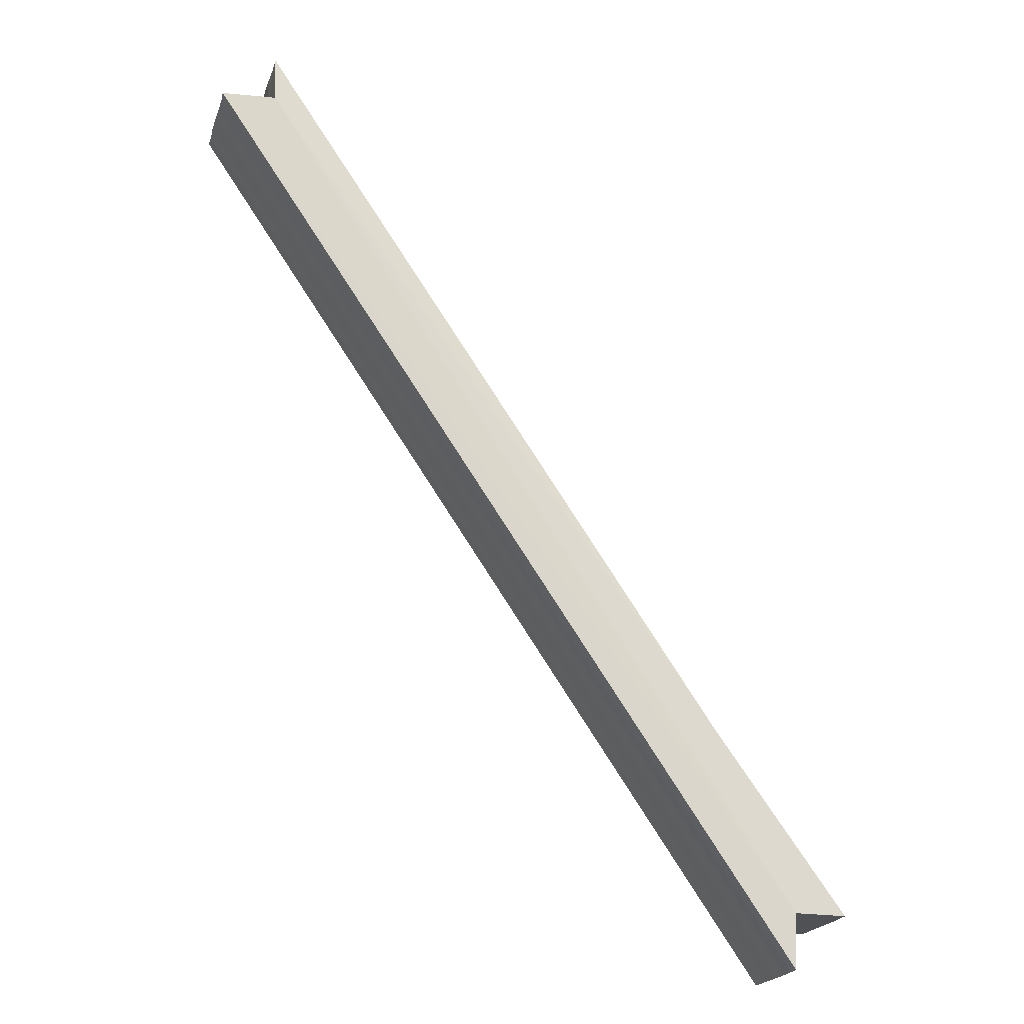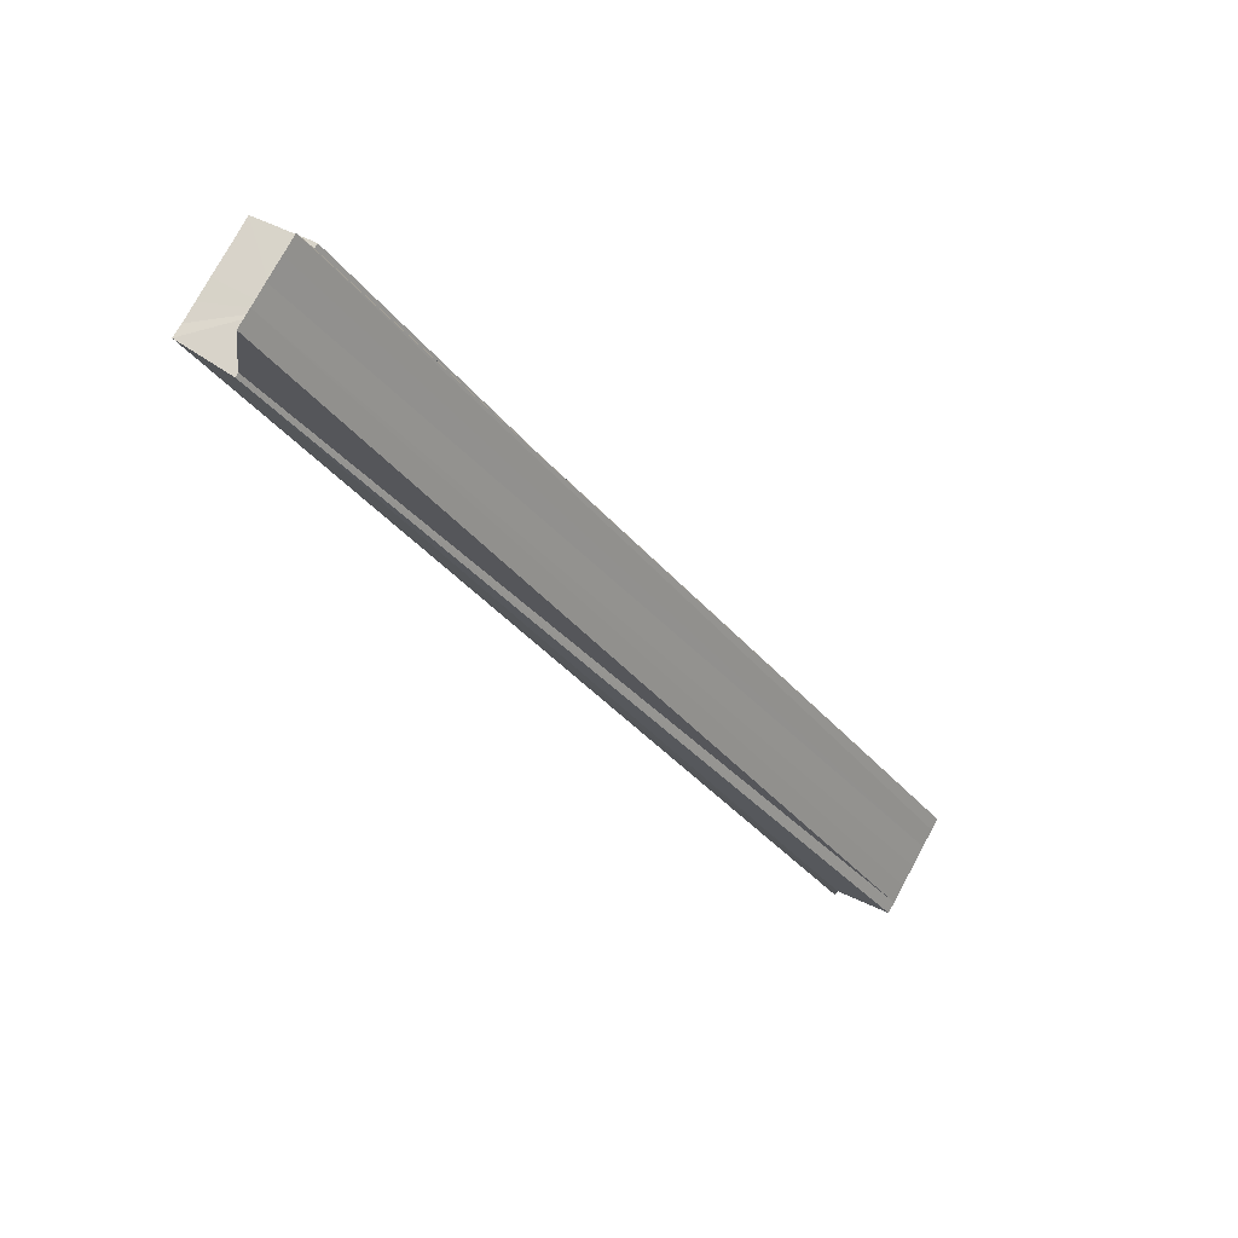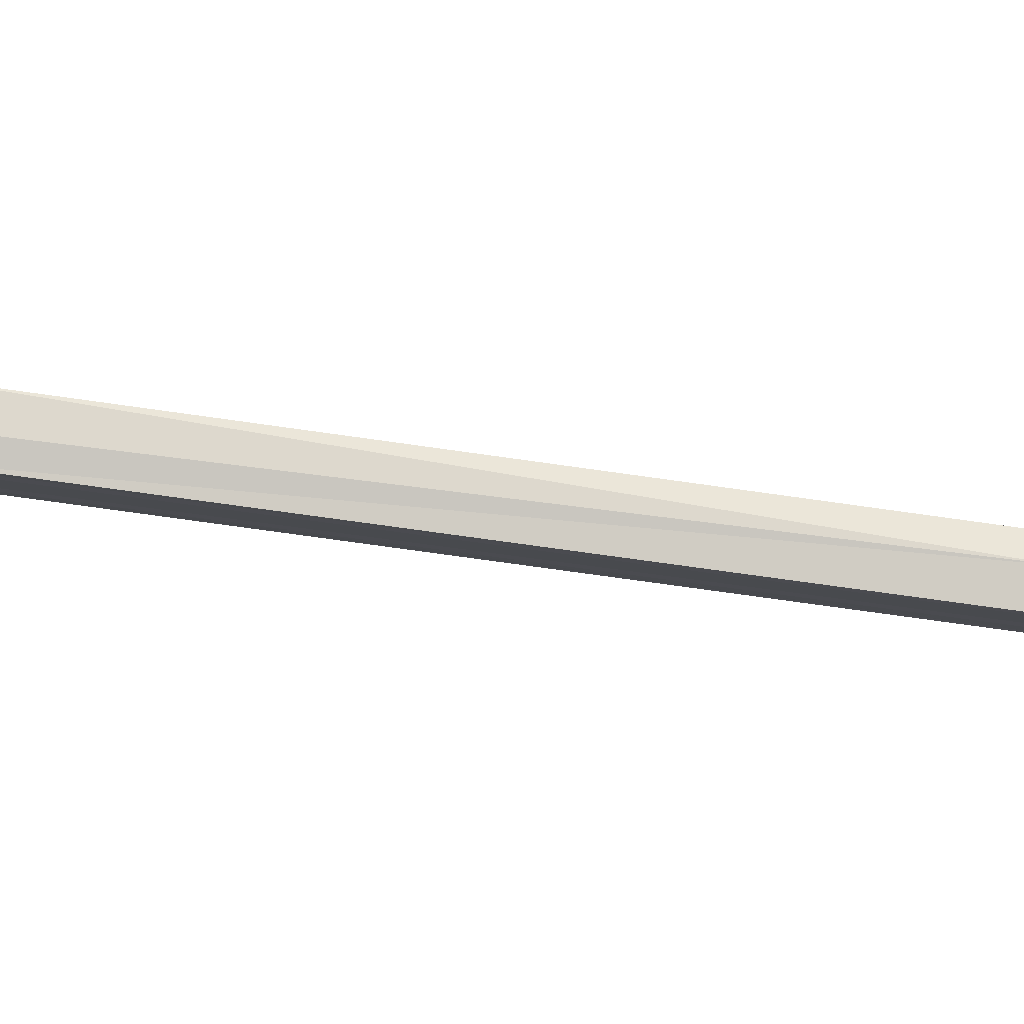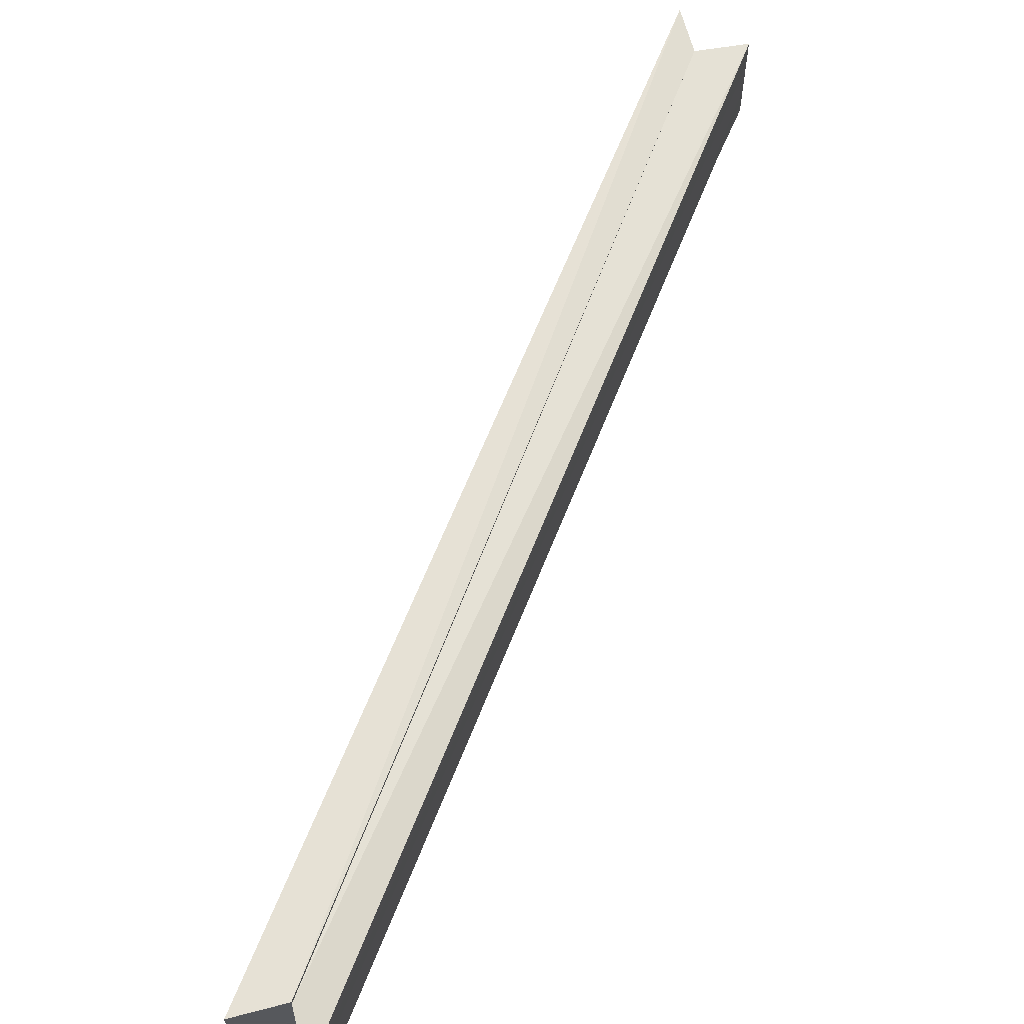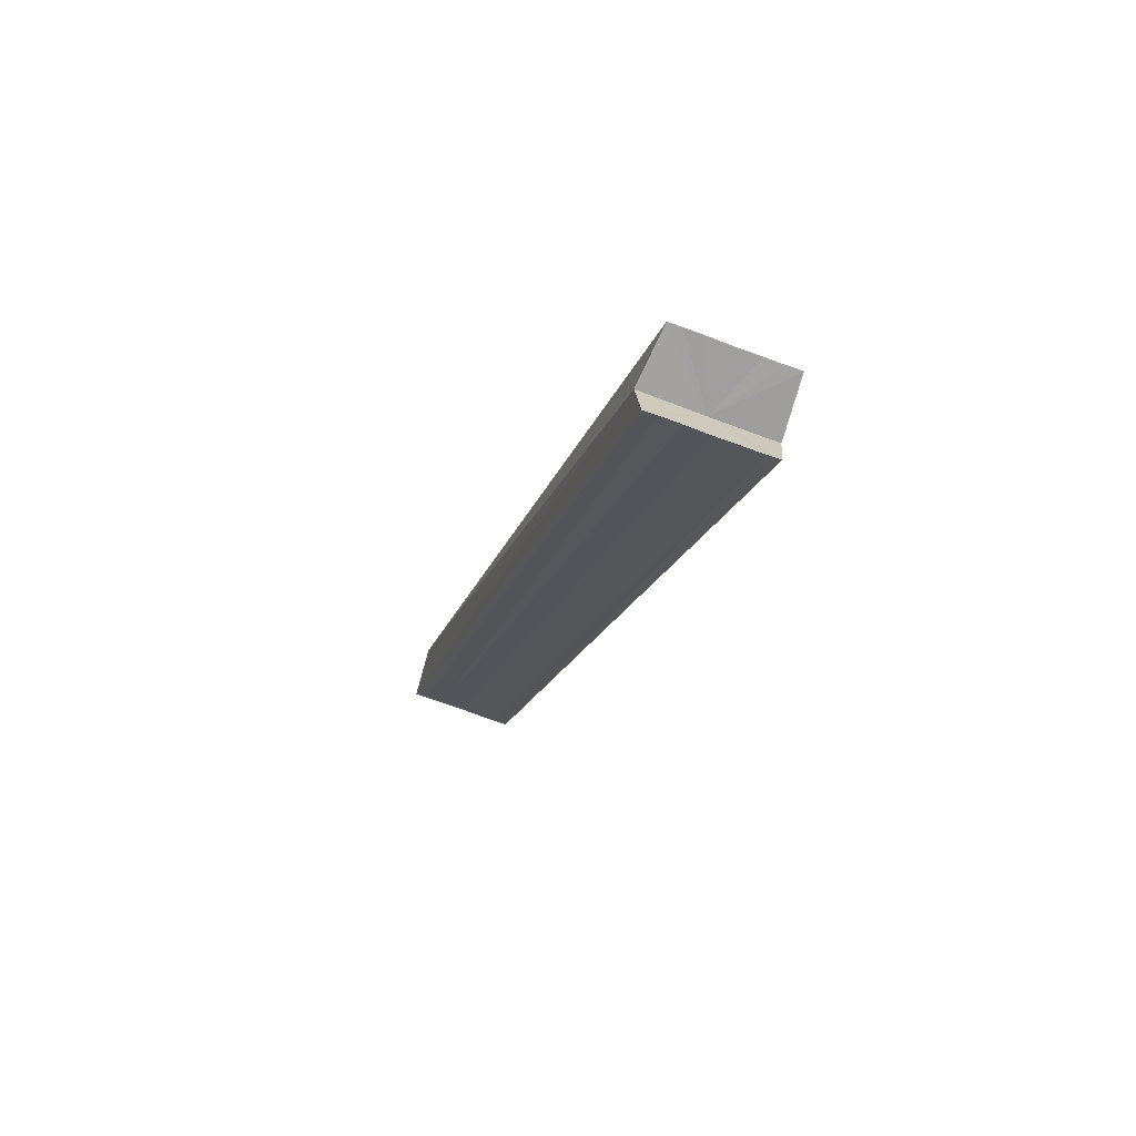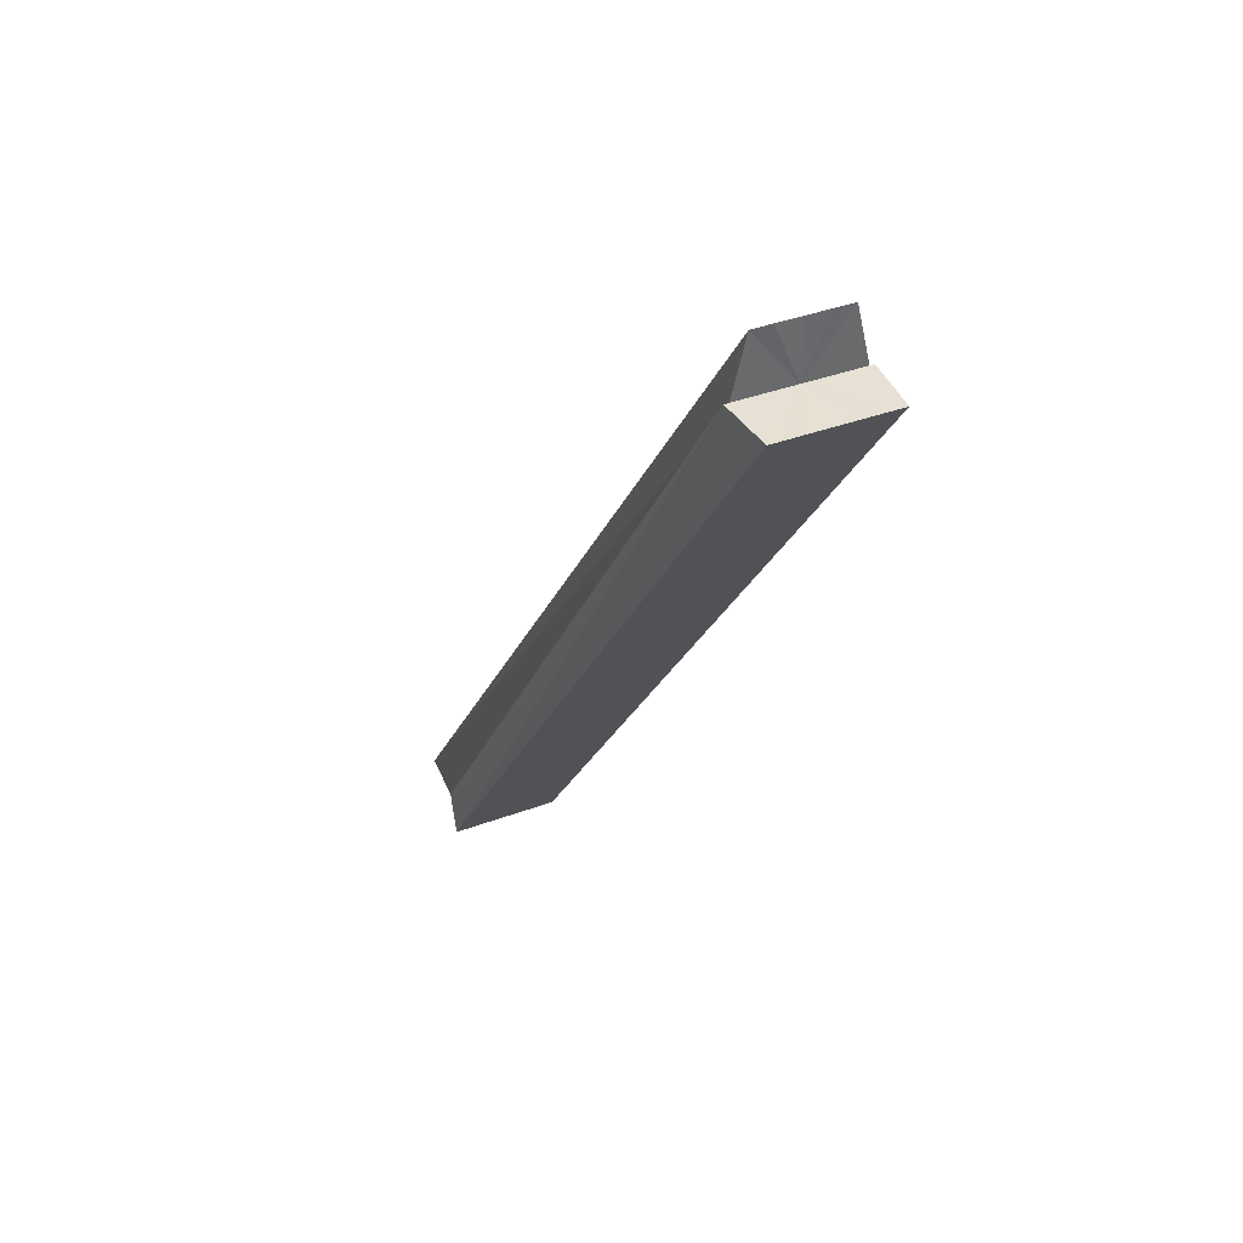
<metadata>
{"format":"obj","ext":"obj","renderer":"f3d","projection":"perspective","resolution":1024,"background":"white","views":[{"elev":-20.7,"azim":164.5,"up":"+Y"},{"elev":75.7,"azim":-151.6,"up":"+Y"},{"elev":79.1,"azim":63.1,"up":"+Z"},{"elev":62.7,"azim":166.9,"up":"+Z"},{"elev":-71.7,"azim":-110.4,"up":"+Y"},{"elev":39.4,"azim":65.3,"up":"+Y"}]}
</metadata>
<code>
o 28762
v 2227 1866 8.01
v 2227 1866 8.006
v 2227 1866 8.007
v 2227 1866 8.003
v 2227 1866 8.003
v 2227 1866 8
v 2227 1866 8
v 2227 1866 8.014
v 2227 1866 8.011
v 2227 1866 8.018
v 2227 1866 8.015
v 2227 1866 8.02
v 2227 1866 8.017
v 2227 1866 8.018
v 2227 1866 8.015
v 2227 1866 8.014
v 2227 1866 8.011
v 2227 1866 8.01
v 2227 1866 8.007
v 2227 1866 8.006
v 2227 1866 8.003
v 2227 1866 8.003
v 2227 1866 8
v 2227 1866 8
v 2227 1866 7.997
v 2227 1866 8.01
v 2227 1866 7.999
v 2227 1866 8.021
v 2227 1866 8.02
v 2227 1866 8.017
v 2227 1866 8.018
v 2227 1866 8.02
v 2227 1866 8.017
v 2227 1866 8.018
v 2227 1866 8.015
v 2227 1866 8.014
v 2227 1866 8.011
v 2227 1866 8.01
v 2227 1866 8.007
v 2227 1866 8.006
v 2227 1866 8.003
v 2227 1866 8.003
v 2227 1866 8
v 2227 1866 8
v 2227 1866 7.997
v 2227 1866 7.997
v 2227 1866 8.007
v 2227 1866 8.015
v 2227 1866 8.011
v 2227 1866 8.007
v 2227 1866 8.003
v 2227 1866 8
v 2227 1866 7.997
v 2227 1866 8.017
v 2227 1866 8.015
v 2227 1866 8.011
v 2227 1866 8.007
v 2227 1866 8.003
v 2227 1866 8
v 2227 1866 7.997
v 2227 1866 7.997
v 2227 1866 7.999
v 2227 1866 8
v 2227 1866 8
v 2227 1866 7.997
v 2227 1866 7.999
v 2227 1866 7.997
v 2227 1866 7.997
v 2227 1866 8.003
v 2227 1866 8
v 2227 1866 8.006
v 2227 1866 8.003
v 2227 1866 8.01
v 2227 1866 8.007
v 2227 1866 8.014
v 2227 1866 8.011
v 2227 1866 8.018
v 2227 1866 8.015
v 2227 1866 8.02
v 2227 1866 8.017
v 2227 1866 8.021
v 2227 1866 8.02
v 2227 1866 8.018
v 2227 1866 8.02
v 2227 1866 8.017
v 2227 1866 8.01
v 2227 1866 8.021
v 2227 1866 8
v 2227 1866 7.999
v 2227 1866 8.01
v 2227 1866 8.018
v 2227 1866 8.003
v 2227 1866 8.014
v 2227 1866 8.006
v 2227 1866 8.01
v 2227 1866 8.01
v 2227 1866 8.006
v 2227 1866 8.014
v 2227 1866 8.003
v 2227 1866 8.018
f 1 2 3
f 2 4 5
f 4 6 7
f 8 1 9
f 10 8 11
f 12 10 13
f 13 14 15
f 15 16 17
f 17 18 19
f 19 20 21
f 21 22 23
f 23 24 25
f 26 27 24
f 26 28 29
f 30 28 31
f 32 28 33
f 34 32 35
f 36 34 37
f 38 36 39
f 40 38 41
f 42 40 43
f 44 42 45
f 46 44 45
f 47 48 33
f 47 49 48
f 47 50 49
f 47 51 50
f 47 52 51
f 47 53 52
f 47 31 54
f 47 54 55
f 47 55 56
f 47 56 57
f 47 57 58
f 47 58 59
f 47 59 60
f 47 60 61
f 62 63 61
f 64 62 65
f 65 66 67
f 68 69 70
f 70 71 72
f 72 73 74
f 74 75 76
f 76 77 78
f 78 79 80
f 81 82 83
f 83 84 85
f 86 84 87
f 86 88 89
f 90 91 84
f 90 92 88
f 90 93 91
f 90 94 92
f 90 95 93
f 90 96 94
f 90 97 95
f 90 98 96
f 90 99 97
f 90 24 99
f 90 100 98
f 90 29 100

</code>
